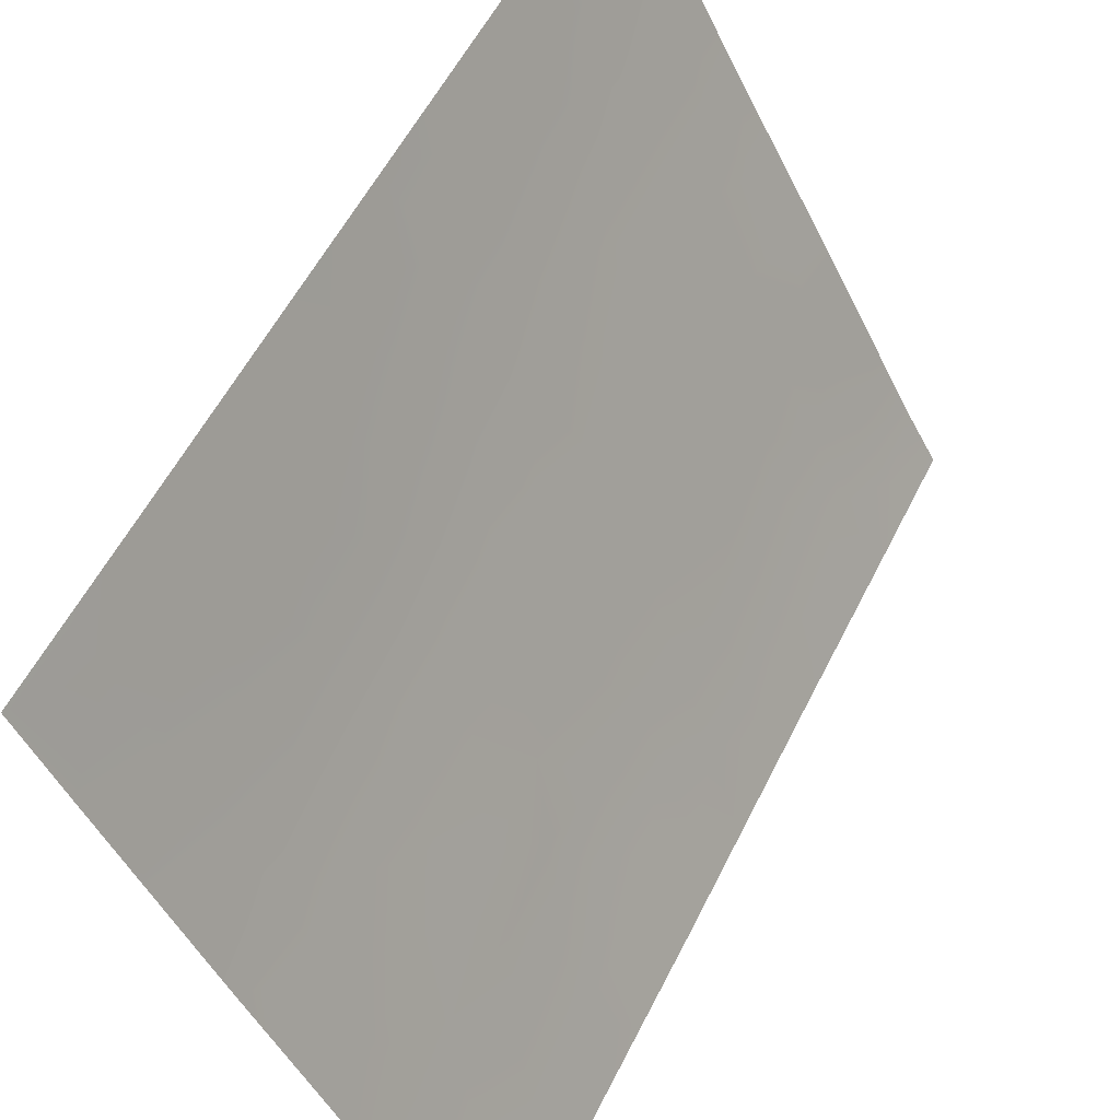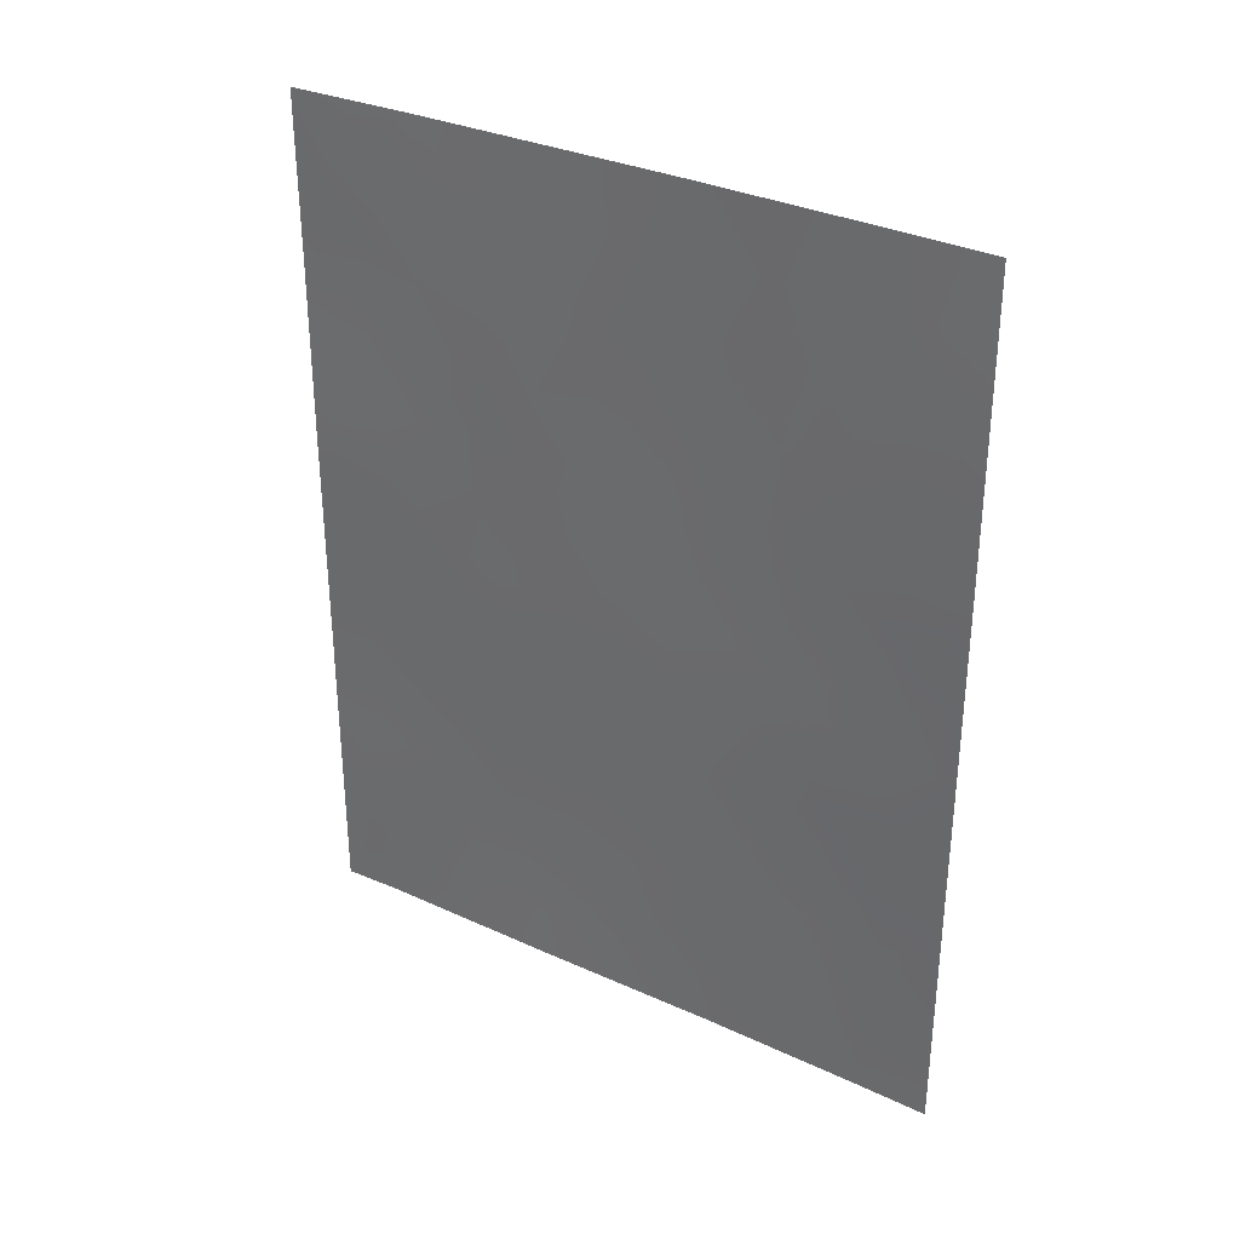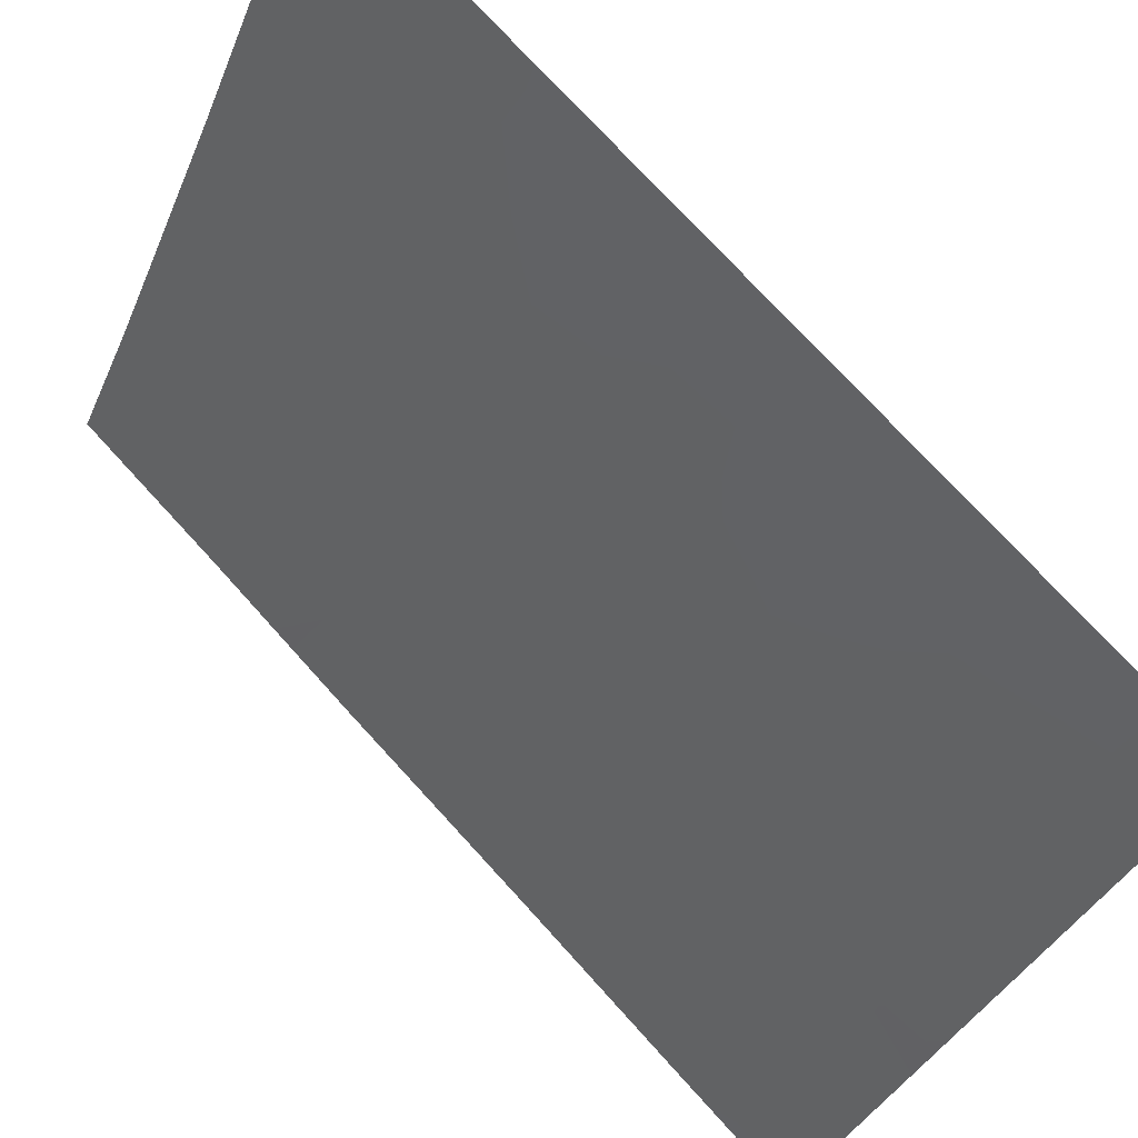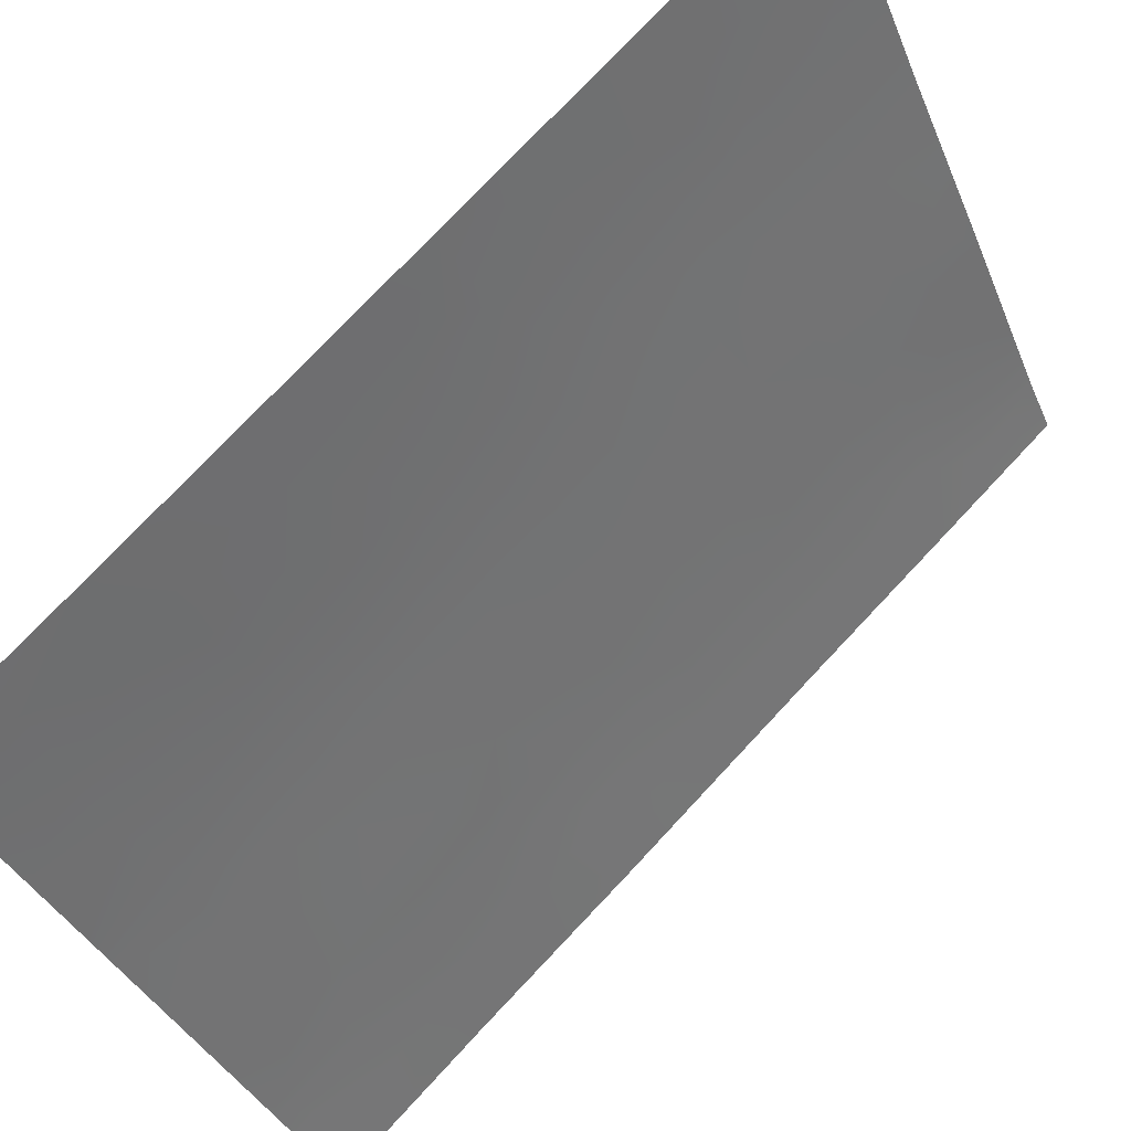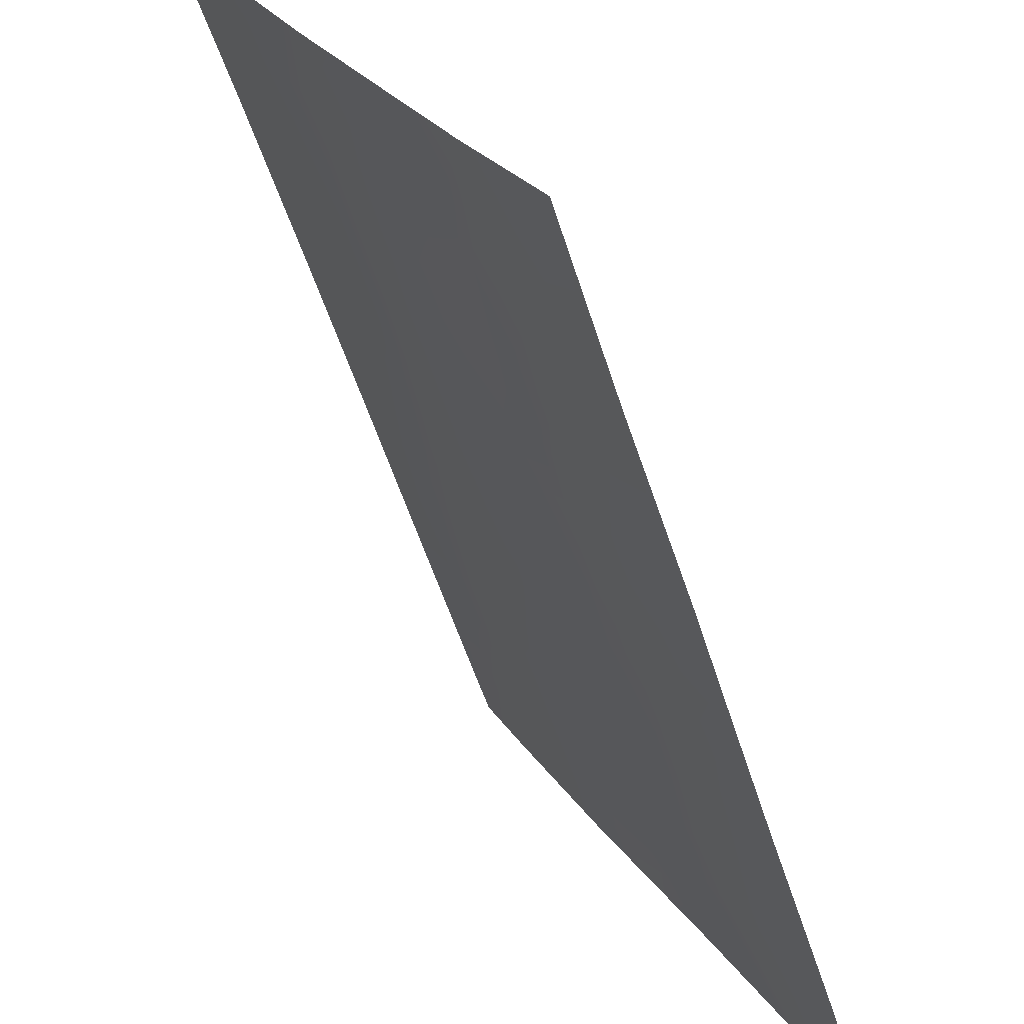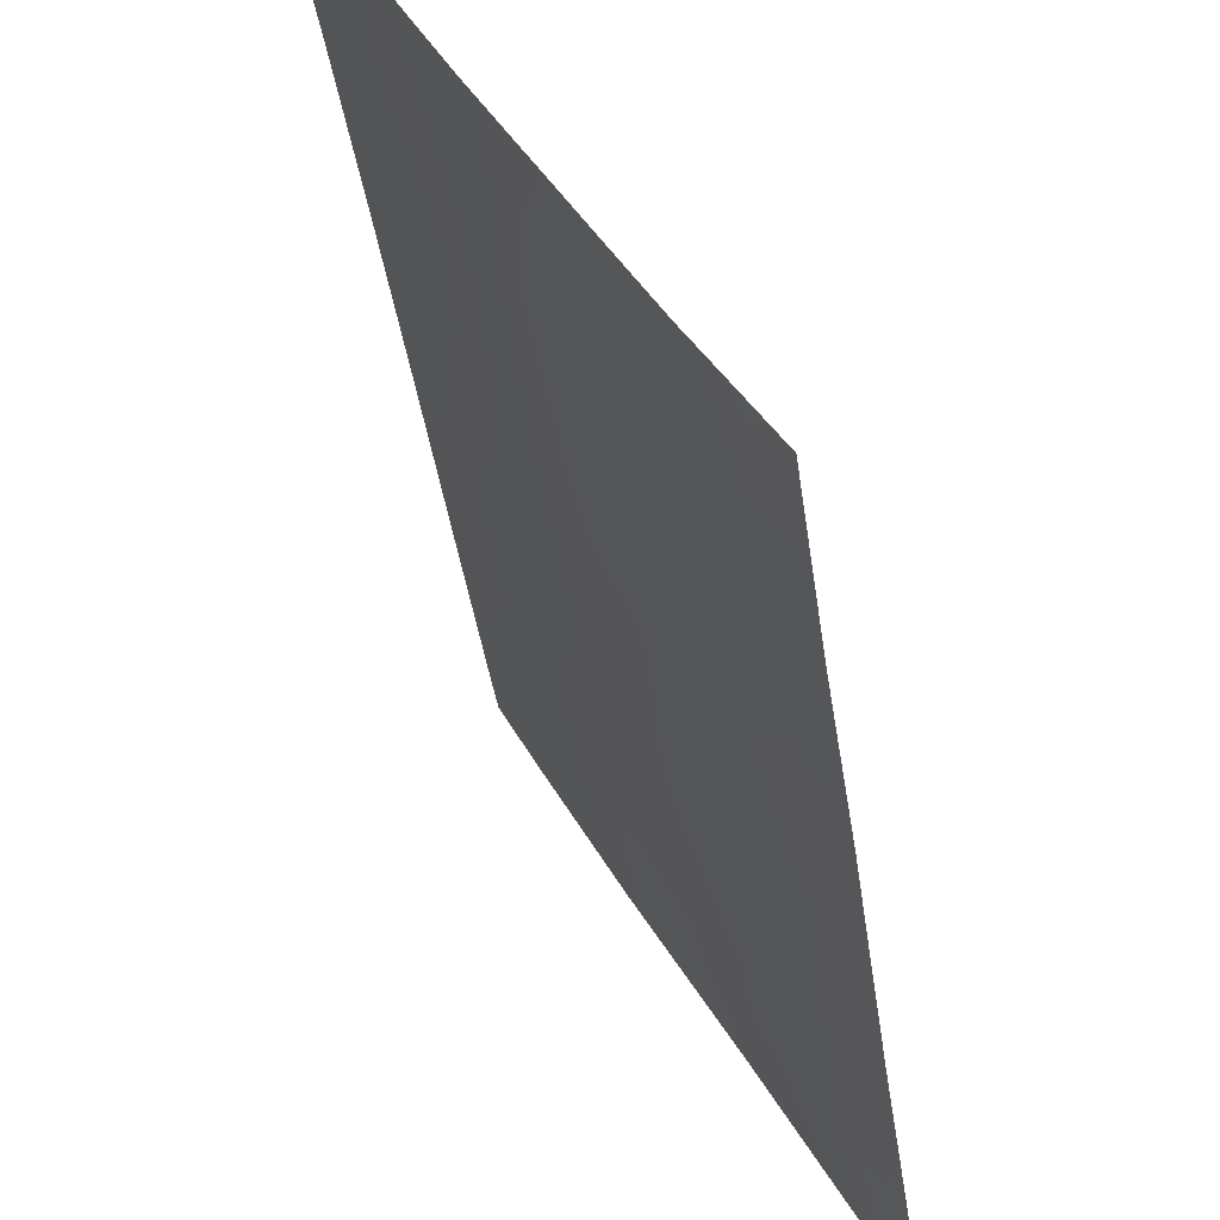
<metadata>
{"format":"obj","ext":"obj","renderer":"f3d","projection":"perspective","resolution":1024,"background":"white","views":[{"elev":55.2,"azim":26.0,"up":"+Y"},{"elev":32.2,"azim":150.8,"up":"+Z"},{"elev":74.3,"azim":137.8,"up":"+Y"},{"elev":74.8,"azim":43.1,"up":"+Y"},{"elev":-53.8,"azim":17.5,"up":"+Y"},{"elev":-42.1,"azim":8.5,"up":"+Y"}]}
</metadata>
<code>
v 91.64 61.31 -50
v 94.58 55.96 -42.7
v 94.57 55.95 -44.07
v 94.03 56.91 -44.43
v 91.61 61.4 -41.75
v 90.78 63.02 -43.65
v 90.91 62.8 -41.58
v 91.94 60.76 -46.86
v 93.35 58.14 -42.92
v 94.57 55.95 -48.17
v 92.87 59.01 -46.74
v 91.03 62.48 -46.78
v 90.13 64.26 -46.92
v 90.15 64.29 -44.64
v 93.73 57.46 -38
v 93.19 58.46 -38
v 91.76 61.15 -38
v 92.42 59.88 -41.7
v 91.53 61.56 -44.93
v 93.77 57.34 -46.4
v 94.58 55.96 -38
v 94.56 55.95 -40.29
v 92.92 58.98 -50
v 93.13 58.57 -50
v 94.56 55.94 -50
v 94.16 56.64 -50
v 91.98 60.72 -38
v 90.69 63.24 -38
v 92.56 59.62 -45.23
v 90.16 64.31 -42.44
v 91.9 60.85 -40.03
v 93.09 58.62 -44.89
v 93.5 57.84 -48.31
v 94.56 55.94 -45.84
v 90.11 64.24 -49.4
v 90.11 64.24 -50
v 90.15 64.3 -38
v 90.16 64.32 -40.14
v 91.12 62.39 -39.89
v 93.75 57.44 -39.12
v 92.48 59.75 -48.65
v 91.37 61.83 -48.47
v 92.39 59.94 -43.68
v 90.59 63.32 -50
v 91.59 61.44 -42.79
v 92.73 59.32 -39.72
v 93.69 57.54 -41.26
v 93.26 58.32 -41.87
v 94.57 55.96 -43.39
v 94.24 56.56 -43.53
v 93.94 57.1 -42.83
v 93.71 57.48 -43.72
v 94.57 55.96 -41.5
v 94.13 56.73 -40.82
v 94.09 56.81 -41.91
v 91.18 62.23 -43.24
v 91.23 62.15 -42.19
v 90.84 62.92 -42.63
v 92.6 59.53 -46.09
v 92.99 58.81 -45.83
v 92.19 60.3 -46.02
v 92.41 59.87 -46.85
v 93.39 58.09 -38.7
v 91.97 60.72 -41.47
v 92.14 60.41 -40.75
v 91.73 61.18 -40.78
v 92.9 58.99 -49.3
v 92.55 59.63 -49.45
v 94.56 55.95 -49.09
v 94.29 56.42 -49.1
v 91.88 60.89 -39.06
v 90.45 63.72 -39.03
v 90.68 63.27 -39.95
v 90.92 62.79 -38.96
v 94.29 56.43 -45.15
v 93.88 57.17 -45.41
v 94.2 56.59 -46.17
v 90.53 63.42 -48.8
v 91 62.52 -49.17
v 91.09 62.41 -45.13
v 91.14 62.33 -44.26
v 90.68 63.21 -44.75
v 90.84 62.87 -45.88
v 91.28 62.02 -45.92
v 91.41 61.83 -38.95
v 91.54 61.55 -39.92
v 94.57 55.95 -44.95
v 93.33 58.17 -46.57
v 93.44 57.97 -45.62
v 93.22 58.38 -43.93
v 93.56 57.77 -44.66
v 90.49 63.53 -47.72
v 90.12 64.25 -48.16
v 90.16 64.31 -39.07
v 91.22 62.2 -38
v 90.15 64.3 -43.54
v 90.45 63.69 -43.96
v 90.48 63.65 -43.04
v 90.14 64.28 -45.78
v 90.41 63.74 -45.78
v 94.56 55.94 -47.01
v 94.14 56.7 -47.23
v 93.01 58.76 -48.45
v 93.18 58.43 -47.52
v 92.7 59.35 -47.67
v 93.66 57.55 -47.37
v 92.28 60.14 -50
v 92.07 60.52 -49.33
v 90.55 63.53 -40.94
v 90.92 62.79 -40.68
v 91.48 61.63 -46.82
v 91.73 61.17 -45.95
v 92.03 60.62 -45.14
v 92.58 59.59 -38
v 92.39 59.95 -38.9
v 92.93 58.95 -38.82
v 90.61 63.32 -46.78
v 90.83 62.87 -47.48
v 94.01 56.93 -48.22
v 93.82 57.25 -49.14
v 91.97 60.74 -44.23
v 91.99 60.69 -43.26
v 91.56 61.5 -43.81
v 93.64 57.61 -50
v 93.33 58.18 -49.19
v 90.51 63.59 -42
v 91.9 60.84 -48.55
v 92.19 60.29 -47.73
v 91.68 61.24 -47.7
v 92.75 59.27 -44.23
v 92.34 60.03 -44.5
v 91.52 61.54 -49.27
v 91.21 62.13 -47.62
v 92.85 59.09 -43.29
v 92.89 59.02 -42.35
v 91.11 62.31 -50
v 90.16 64.31 -41.29
v 93.72 57.49 -40.15
v 92.56 59.62 -40.65
v 92.27 60.17 -39.84
v 92.42 59.88 -42.74
v 91.99 60.68 -42.29
v 94.17 56.68 -38.66
v 94.15 56.71 -38
v 93.26 58.34 -39.62
v 94.16 56.69 -39.71
v 94.57 55.96 -39.15
v 93.62 57.67 -42.15
v 92.96 58.88 -40.43
v 91.29 62.04 -40.99
v 90.88 62.76 -48.23
v 92.94 58.92 -41.24
v 93.32 58.22 -40.84
f 49 2 50
f 51 52 50
f 53 54 55
f 56 57 58
f 59 60 29
f 61 62 59
f 15 16 63
f 64 65 66
f 41 68 67
f 10 70 69
f 72 73 74
f 75 76 77
f 78 79 151
f 80 81 82
f 80 83 84
f 85 86 71
f 34 87 75
f 88 89 60
f 52 90 91
f 35 36 44
f 92 93 78
f 38 72 94
f 95 74 85
f 96 97 98
f 14 100 82
f 101 77 102
f 103 104 105
f 106 88 104
f 107 68 108
f 109 110 73
f 84 111 112
f 61 113 112
f 114 115 116
f 117 92 118
f 70 119 120
f 121 122 123
f 124 120 125
f 103 67 125
f 126 98 58
f 127 128 129
f 130 131 29
f 108 127 132
f 133 118 151
f 134 130 90
f 105 62 128
f 136 132 79
f 109 137 126
f 150 110 7
f 150 66 86
f 139 140 65
f 115 71 140
f 113 131 121
f 141 142 122
f 5 142 64
f 83 100 117
f 76 91 89
f 129 111 133
f 106 119 102
f 81 123 56
f 63 116 145
f 146 147 143
f 54 146 138
f 148 51 55
f 153 145 149
f 152 149 139
f 3 50 4
f 50 3 49
f 2 51 50
f 51 9 52
f 50 52 4
f 2 53 55
f 53 22 54
f 55 54 47
f 6 56 58
f 56 45 57
f 58 57 7
f 59 11 60
f 29 60 32
f 29 61 59
f 61 8 62
f 59 62 11
f 5 64 66
f 64 18 65
f 66 65 31
f 23 67 68
f 67 23 24
f 26 25 70
f 69 70 25
f 71 27 17
f 28 72 74
f 72 38 73
f 74 73 39
f 34 75 77
f 75 4 76
f 77 76 20
f 78 44 79
f 151 79 42
f 80 19 81
f 82 81 6
f 19 80 84
f 80 82 83
f 84 83 12
f 17 85 71
f 85 39 86
f 71 86 31
f 87 3 75
f 4 75 3
f 11 88 60
f 88 20 89
f 60 89 32
f 4 52 91
f 52 9 90
f 91 90 32
f 78 35 44
f 92 13 93
f 78 93 35
f 72 37 94
f 37 72 28
f 17 95 85
f 95 28 74
f 85 74 39
f 30 96 98
f 96 14 97
f 98 97 6
f 14 99 100
f 99 13 100
f 10 101 102
f 101 34 77
f 102 77 20
f 41 103 105
f 103 33 104
f 105 104 11
f 33 106 104
f 106 20 88
f 104 88 11
f 1 107 108
f 107 23 68
f 108 68 41
f 38 109 73
f 109 7 110
f 73 110 39
f 19 84 112
f 84 12 111
f 112 111 8
f 8 61 112
f 61 29 113
f 112 113 19
f 16 114 116
f 114 27 115
f 116 115 46
f 12 117 118
f 117 13 92
f 26 70 120
f 70 10 119
f 120 119 33
f 19 121 123
f 121 43 122
f 123 122 45
f 24 124 125
f 124 26 120
f 125 120 33
f 33 103 125
f 103 41 67
f 125 67 24
f 7 126 58
f 126 30 98
f 58 98 6
f 42 127 129
f 127 41 128
f 129 128 8
f 32 130 29
f 130 43 131
f 1 108 132
f 108 41 127
f 132 127 42
f 42 133 151
f 133 12 118
f 45 5 57
f 9 134 90
f 134 43 130
f 90 130 32
f 141 134 135
f 134 9 135
f 41 105 128
f 105 11 62
f 128 62 8
f 44 136 79
f 136 1 132
f 79 132 42
f 7 109 126
f 109 38 137
f 126 137 30
f 57 150 7
f 150 39 110
f 39 150 86
f 150 5 66
f 86 66 31
f 153 47 138
f 18 139 65
f 139 46 140
f 65 140 31
f 46 115 140
f 115 27 71
f 140 71 31
f 19 113 121
f 113 29 131
f 121 131 43
f 43 141 122
f 141 18 142
f 122 142 45
f 5 45 142
f 64 142 18
f 12 83 117
f 83 82 100
f 117 100 13
f 20 76 89
f 76 4 91
f 89 91 32
f 42 129 133
f 129 8 111
f 133 111 12
f 15 143 144
f 143 15 40
f 20 106 102
f 106 33 119
f 102 119 10
f 152 18 135
f 141 43 134
f 152 135 48
f 6 81 56
f 81 19 123
f 56 123 45
f 40 63 145
f 63 16 116
f 145 116 46
f 6 97 82
f 97 14 82
f 40 146 143
f 146 22 147
f 144 143 21
f 47 54 138
f 54 22 146
f 138 146 40
f 47 148 55
f 148 9 51
f 55 51 2
f 153 138 145
f 149 145 46
f 148 47 48
f 18 152 139
f 139 149 46
f 135 9 48
f 40 15 63
f 143 147 21
f 5 150 57
f 18 141 135
f 138 40 145
f 151 92 78
f 151 118 92
f 152 153 149
f 152 48 153
f 48 9 148
f 47 153 48

</code>
